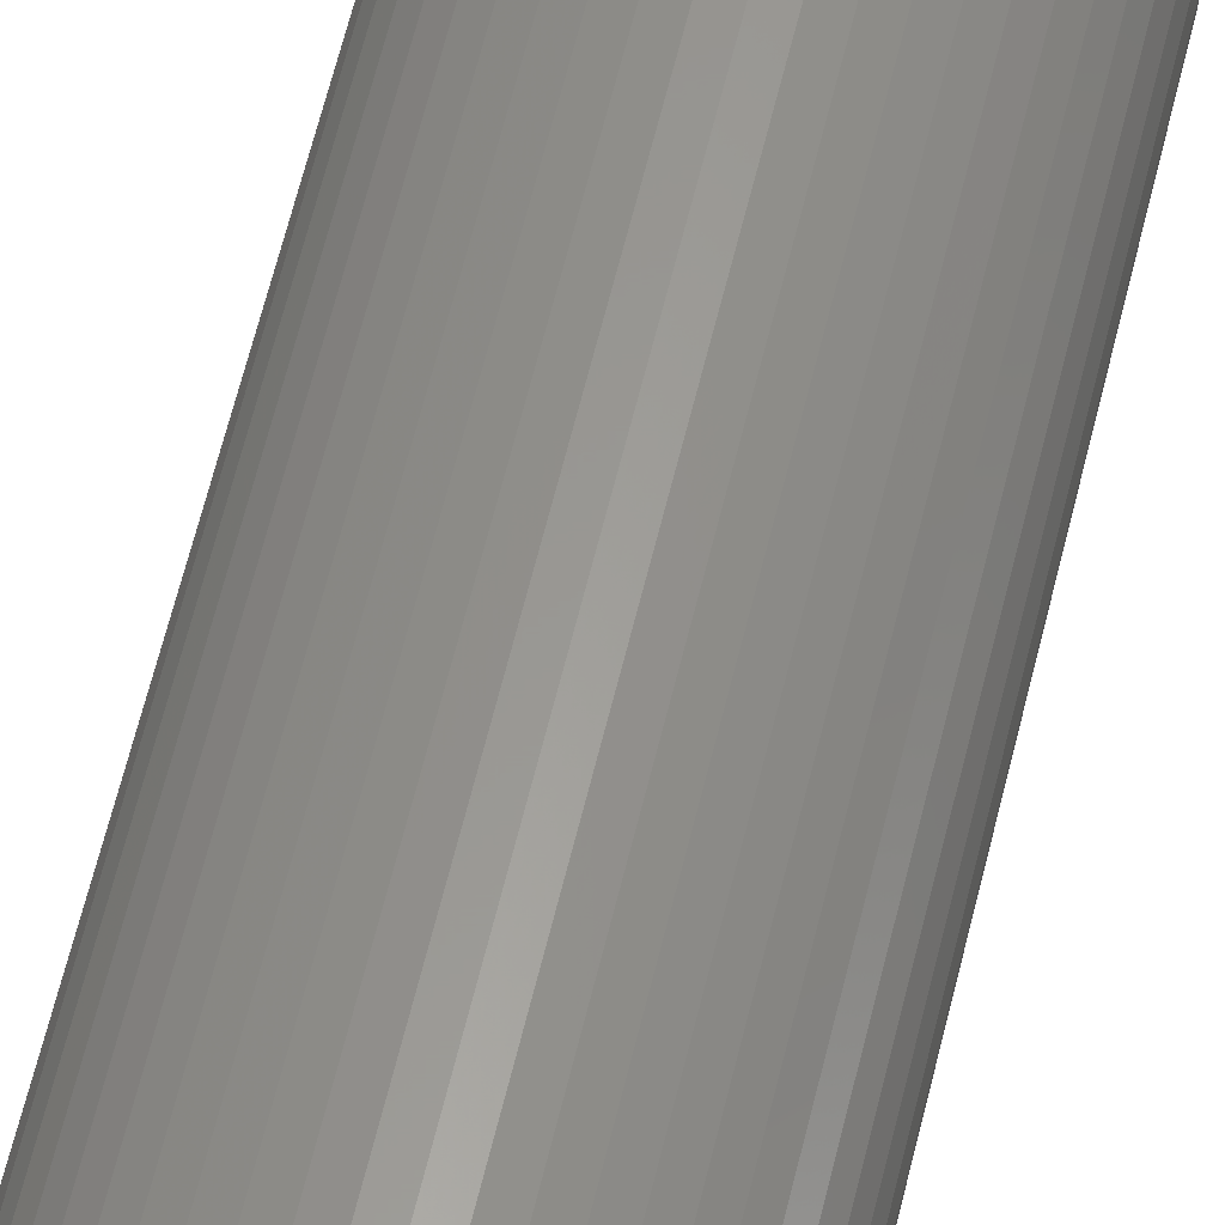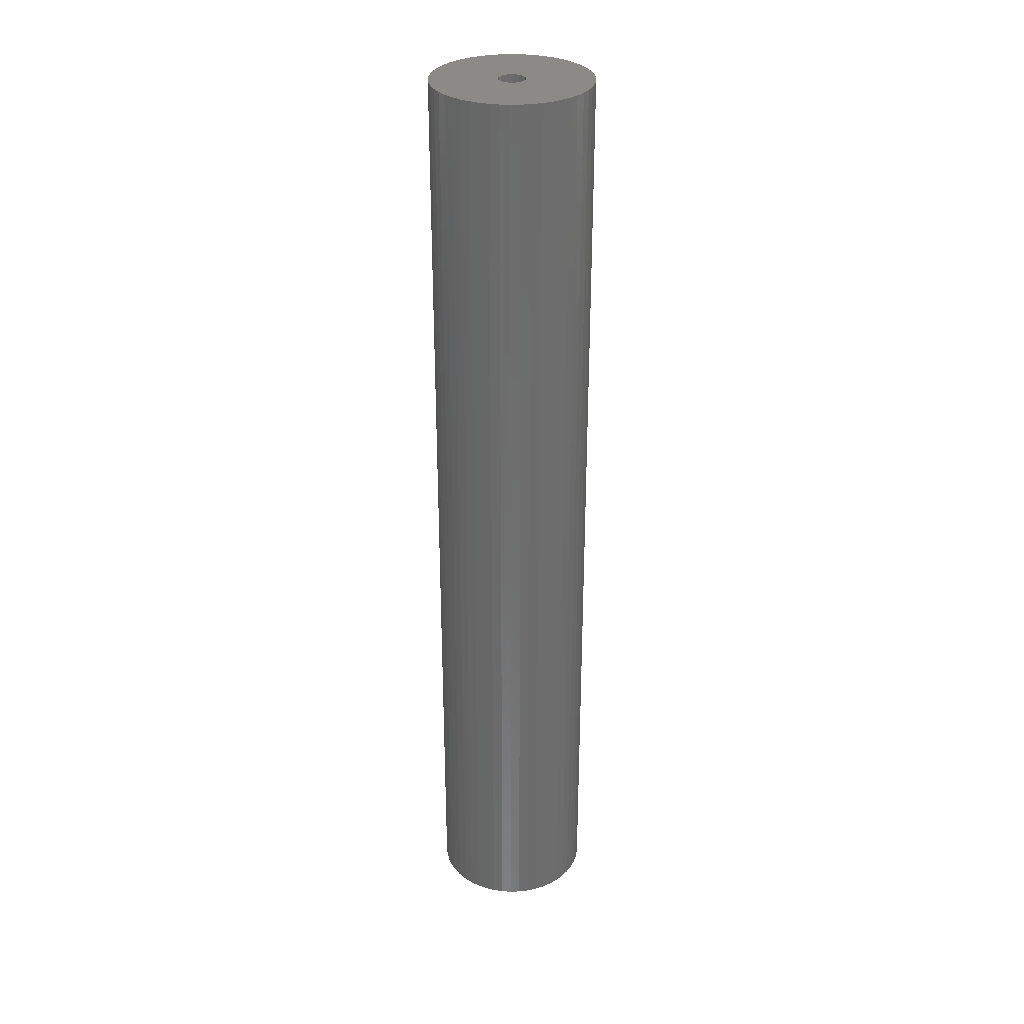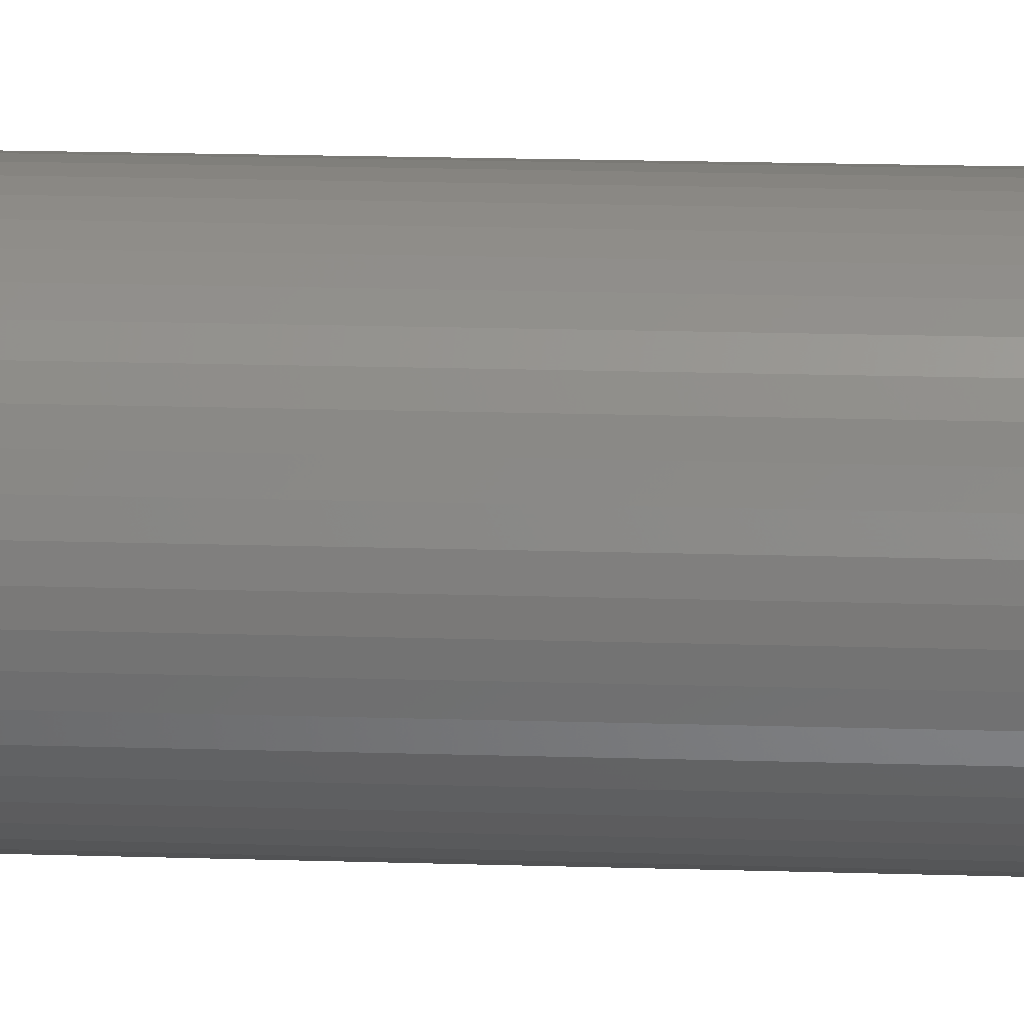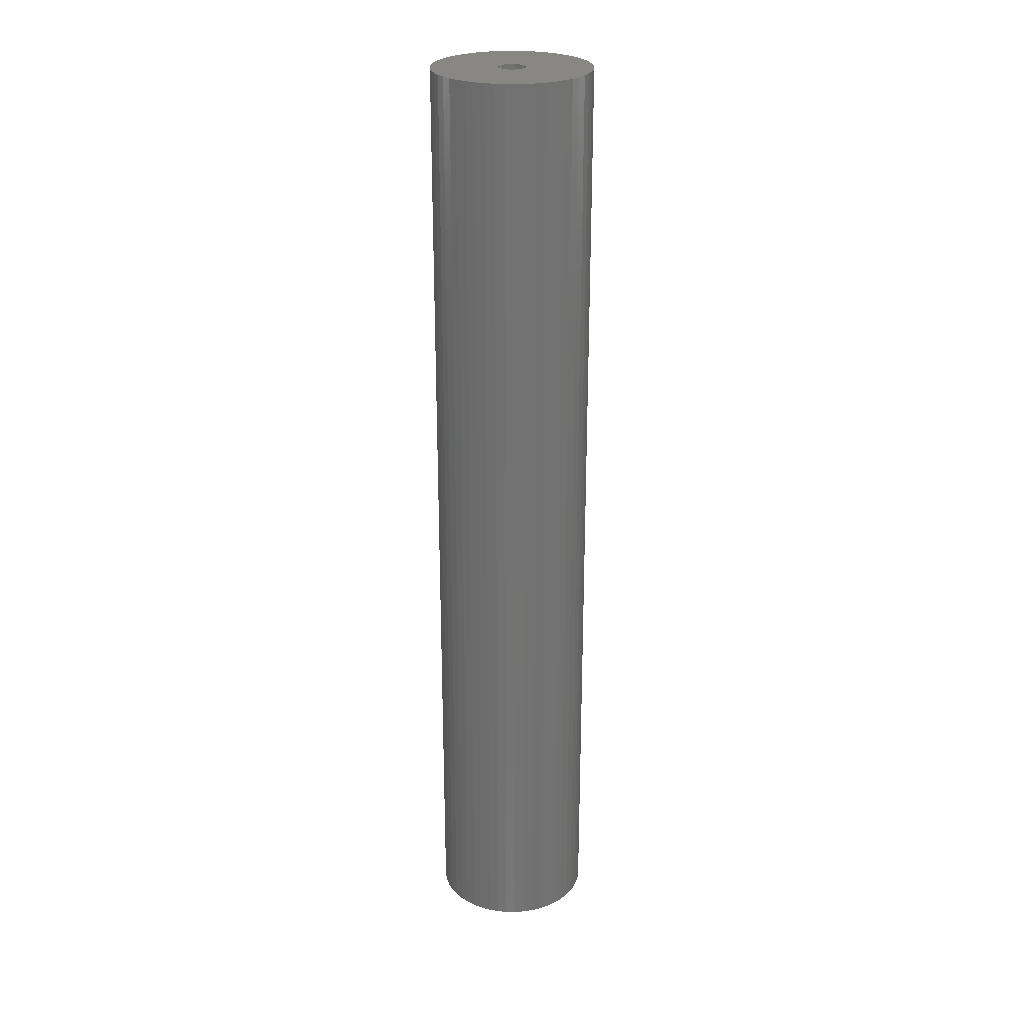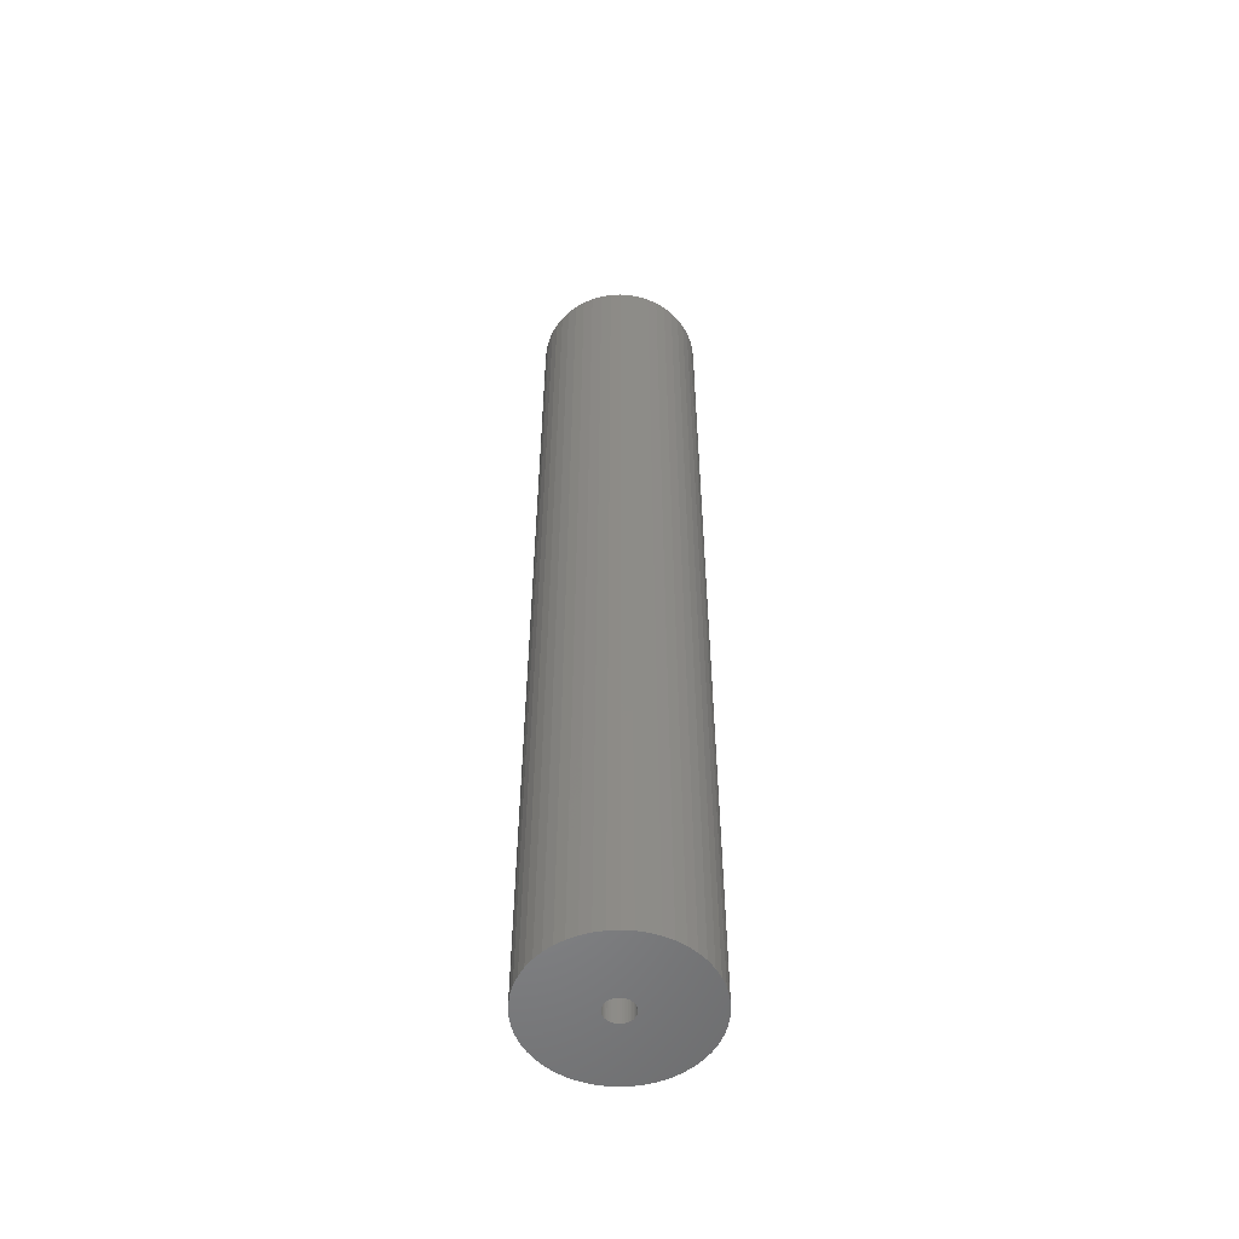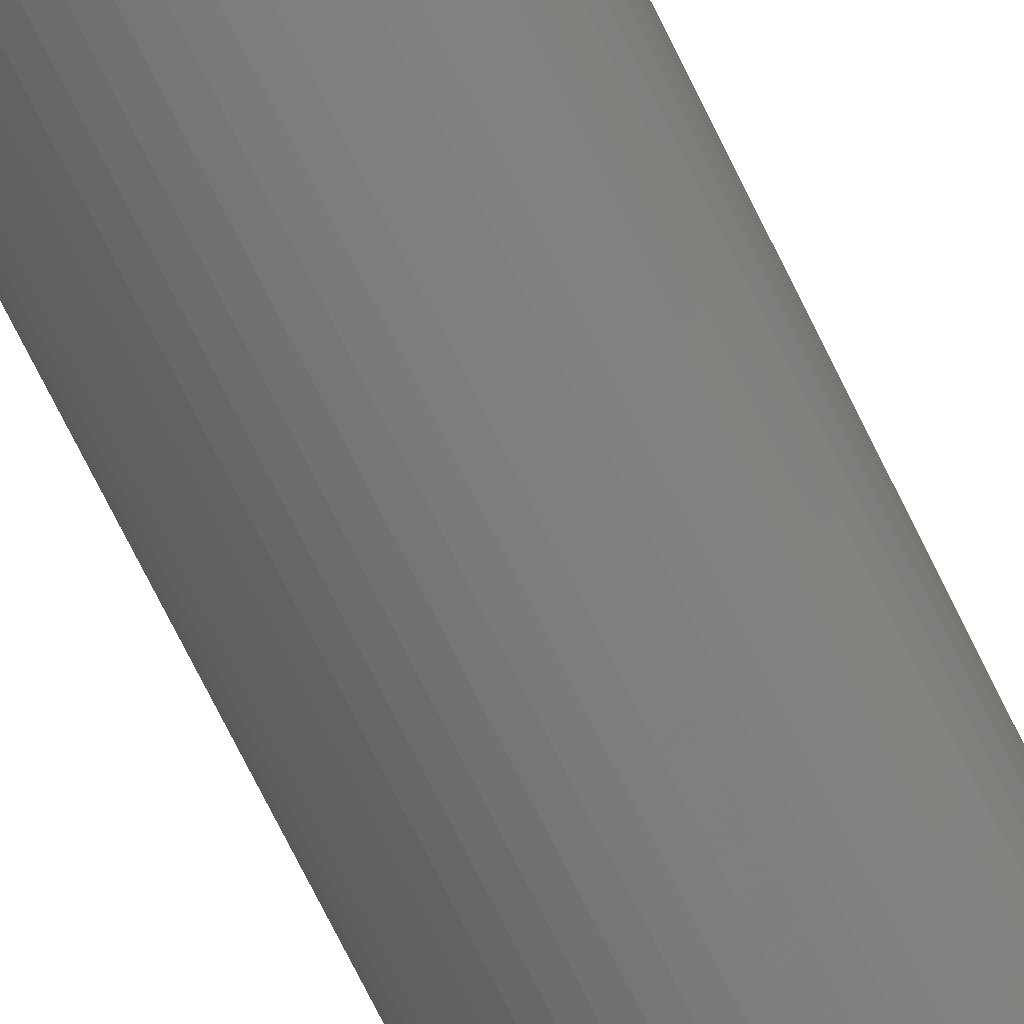
<metadata>
{"format":"stl","ext":"stl","renderer":"f3d","projection":"perspective","resolution":1024,"background":"white","views":[{"elev":59.1,"azim":13.2,"up":"+Y"},{"elev":30.9,"azim":11.9,"up":"+Z"},{"elev":13.1,"azim":94.8,"up":"+Y"},{"elev":25.6,"azim":-20.6,"up":"+Z"},{"elev":-54.2,"azim":-169.7,"up":"+Z"},{"elev":-73.2,"azim":-153.7,"up":"+Y"}]}
</metadata>
<code>
# stl→obj: 200 verts, 400 faces
v 6 0 36
v 5.953 0.752 -36
v 5.953 0.752 36
v 6 0 -36
v -6 0 -36
v -5.953 0.752 36
v -5.953 0.752 -36
v -6 0 36
v 0.3767 5.988 -36
v -0.3767 5.988 36
v 0.3767 5.988 36
v -0.3767 5.988 -36
v 4.374 4.107 -36
v 3.825 4.623 36
v 4.374 4.107 36
v 3.825 4.623 -36
v -3.825 4.623 -36
v -4.374 4.107 36
v -3.825 4.623 36
v -4.374 4.107 -36
v -1.854 5.706 -36
v -2.555 5.429 36
v -1.854 5.706 36
v -2.555 5.429 -36
v 5.579 2.209 36
v 5.258 2.891 -36
v 5.258 2.891 36
v 5.579 2.209 -36
v 5.811 1.492 -36
v 5.811 1.492 36
v 2.555 5.429 -36
v 1.854 5.706 36
v 2.555 5.429 36
v 1.854 5.706 -36
v 1.124 5.894 36
v 1.124 5.894 -36
v 3.215 5.066 36
v 3.215 5.066 -36
v -5.579 2.209 -36
v -5.258 2.891 36
v -5.258 2.891 -36
v -5.579 2.209 36
v -4.854 3.527 36
v -4.854 3.527 -36
v -5.811 1.492 -36
v -5.811 1.492 36
v -3.215 5.066 -36
v -3.215 5.066 36
v -1.124 5.894 36
v -1.124 5.894 -36
v 5.953 -0.752 36
v 5.953 -0.752 -36
v -1.854 -5.706 -36
v -1.124 -5.894 36
v -1.854 -5.706 36
v -1.124 -5.894 -36
v 0.3767 -5.988 -36
v 1.124 -5.894 36
v 0.3767 -5.988 36
v 1.124 -5.894 -36
v 4.854 3.527 36
v 4.854 3.527 -36
v 5.579 -2.209 36
v 5.811 -1.492 -36
v 5.811 -1.492 36
v 5.579 -2.209 -36
v -0.3767 -5.988 36
v -0.3767 -5.988 -36
v -5.258 -2.891 -36
v -5.579 -2.209 36
v -5.579 -2.209 -36
v -5.258 -2.891 36
v -5.811 -1.492 36
v -5.811 -1.492 -36
v 1.854 -5.706 -36
v 2.555 -5.429 36
v 1.854 -5.706 36
v 2.555 -5.429 -36
v 1 0 36
v 0.9921 0.1253 36
v 0.9686 0.2487 36
v 0.9921 -0.1253 36
v 0.9298 0.3681 36
v 0.8763 0.4818 36
v 0.9686 -0.2487 36
v 0.809 0.5878 36
v 0.729 0.6845 36
v 0.9298 -0.3681 36
v 0.6374 0.7705 36
v 5.258 -2.891 36
v 0.5358 0.8443 36
v 0.8763 -0.4818 36
v 0.4258 0.9048 36
v 4.854 -3.527 36
v 0.309 0.9511 36
v 0.809 -0.5878 36
v 4.374 -4.107 36
v 0.1874 0.9823 36
v 0.06279 0.998 36
v -0.06279 0.998 36
v -0.1874 0.9823 36
v -0.309 0.9511 36
v -0.4258 0.9048 36
v -0.5358 0.8443 36
v -0.6374 0.7705 36
v -0.729 0.6845 36
v -0.809 0.5878 36
v 0.729 -0.6845 36
v 3.825 -4.623 36
v 0.6374 -0.7705 36
v 3.215 -5.066 36
v 0.5358 -0.8443 36
v 0.4258 -0.9048 36
v 0.309 -0.9511 36
v 0.1874 -0.9823 36
v 0.06279 -0.998 36
v -0.06279 -0.998 36
v -0.1874 -0.9823 36
v -0.309 -0.9511 36
v -0.4258 -0.9048 36
v -2.555 -5.429 36
v -0.5358 -0.8443 36
v -3.215 -5.066 36
v -0.6374 -0.7705 36
v -3.825 -4.623 36
v -0.729 -0.6845 36
v -4.374 -4.107 36
v -0.809 -0.5878 36
v -4.854 -3.527 36
v -0.8763 -0.4818 36
v -0.9298 -0.3681 36
v -0.9686 -0.2487 36
v -0.9921 -0.1253 36
v -5.953 -0.752 36
v -1 0 36
v -0.8763 0.4818 36
v -0.9298 0.3681 36
v -0.9686 0.2487 36
v -0.9921 0.1253 36
v 3.215 -5.066 -36
v 3.825 -4.623 -36
v 4.374 -4.107 -36
v 5.258 -2.891 -36
v 4.854 -3.527 -36
v -2.555 -5.429 -36
v -5.953 -0.752 -36
v -4.374 -4.107 -36
v -3.825 -4.623 -36
v -4.854 -3.527 -36
v 1 0 -36
v 0.9921 -0.1253 -36
v 0.9686 -0.2487 -36
v 0.9921 0.1253 -36
v 0.9298 -0.3681 -36
v 0.8763 -0.4818 -36
v 0.9686 0.2487 -36
v 0.809 -0.5878 -36
v 0.729 -0.6845 -36
v 0.9298 0.3681 -36
v 0.6374 -0.7705 -36
v 0.5358 -0.8443 -36
v 0.8763 0.4818 -36
v 0.4258 -0.9048 -36
v 0.309 -0.9511 -36
v 0.809 0.5878 -36
v 0.1874 -0.9823 -36
v 0.06279 -0.998 -36
v -0.06279 -0.998 -36
v -0.1874 -0.9823 -36
v -0.309 -0.9511 -36
v -0.4258 -0.9048 -36
v -0.5358 -0.8443 -36
v -3.215 -5.066 -36
v -0.6374 -0.7705 -36
v -0.729 -0.6845 -36
v -0.809 -0.5878 -36
v 0.729 0.6845 -36
v 0.6374 0.7705 -36
v 0.5358 0.8443 -36
v 0.4258 0.9048 -36
v 0.309 0.9511 -36
v 0.1874 0.9823 -36
v 0.06279 0.998 -36
v -0.06279 0.998 -36
v -0.1874 0.9823 -36
v -0.309 0.9511 -36
v -0.4258 0.9048 -36
v -0.5358 0.8443 -36
v -0.6374 0.7705 -36
v -0.729 0.6845 -36
v -0.809 0.5878 -36
v -0.8763 0.4818 -36
v -0.9298 0.3681 -36
v -0.9686 0.2487 -36
v -0.9921 0.1253 -36
v -1 0 -36
v -0.8763 -0.4818 -36
v -0.9298 -0.3681 -36
v -0.9686 -0.2487 -36
v -0.9921 -0.1253 -36
f 1 2 3
f 2 1 4
f 5 6 7
f 6 5 8
f 9 10 11
f 10 9 12
f 13 14 15
f 14 13 16
f 17 18 19
f 18 17 20
f 21 22 23
f 22 21 24
f 25 26 27
f 26 25 28
f 3 29 30
f 29 3 2
f 31 32 33
f 32 31 34
f 34 35 32
f 35 34 36
f 16 37 14
f 37 16 38
f 39 40 41
f 40 39 42
f 41 43 44
f 43 41 40
f 45 42 39
f 42 45 46
f 47 19 48
f 19 47 17
f 12 49 10
f 49 12 50
f 51 4 1
f 4 51 52
f 53 54 55
f 54 53 56
f 57 58 59
f 58 57 60
f 30 28 25
f 28 30 29
f 61 13 15
f 13 61 62
f 27 62 61
f 62 27 26
f 36 11 35
f 11 36 9
f 38 33 37
f 33 38 31
f 63 64 65
f 64 63 66
f 65 52 51
f 52 65 64
f 56 67 54
f 67 56 68
f 69 70 71
f 70 69 72
f 71 73 74
f 73 71 70
f 75 76 77
f 76 75 78
f 60 77 58
f 77 60 75
f 44 18 20
f 18 44 43
f 79 1 3
f 80 3 30
f 1 79 51
f 81 30 25
f 82 51 79
f 83 25 27
f 51 82 65
f 84 27 61
f 85 65 82
f 86 61 15
f 65 85 63
f 87 15 14
f 88 63 85
f 89 14 37
f 63 88 90
f 91 37 33
f 92 90 88
f 93 33 32
f 90 92 94
f 95 32 35
f 96 94 92
f 94 96 97
f 3 80 79
f 30 81 80
f 25 83 81
f 27 84 83
f 61 86 84
f 15 87 86
f 14 89 87
f 37 91 89
f 33 93 91
f 98 35 11
f 32 95 93
f 35 98 95
f 11 99 98
f 11 100 99
f 10 100 11
f 100 10 101
f 49 101 10
f 101 49 102
f 23 102 49
f 102 23 103
f 22 103 23
f 103 22 104
f 48 104 22
f 104 48 105
f 19 105 48
f 105 19 106
f 106 18 107
f 18 106 19
f 108 97 96
f 97 108 109
f 110 109 108
f 109 110 111
f 112 111 110
f 111 112 76
f 113 76 112
f 76 113 77
f 114 77 113
f 77 114 58
f 115 58 114
f 58 115 59
f 116 59 115
f 117 59 116
f 67 117 118
f 54 118 119
f 117 67 59
f 55 119 120
f 121 120 122
f 123 122 124
f 125 124 126
f 127 126 128
f 129 128 130
f 72 130 131
f 70 131 132
f 73 132 133
f 118 54 67
f 134 133 135
f 43 107 18
f 107 43 136
f 119 55 54
f 40 136 43
f 120 121 55
f 136 40 137
f 122 123 121
f 42 137 40
f 124 125 123
f 137 42 138
f 126 127 125
f 46 138 42
f 128 129 127
f 138 46 139
f 130 72 129
f 6 139 46
f 131 70 72
f 139 6 135
f 132 73 70
f 8 135 6
f 133 134 73
f 135 8 134
f 7 46 45
f 46 7 6
f 24 48 22
f 48 24 47
f 50 23 49
f 23 50 21
f 78 111 76
f 111 78 140
f 141 97 109
f 97 141 142
f 90 66 63
f 66 90 143
f 97 144 94
f 144 97 142
f 145 55 121
f 55 145 53
f 146 8 5
f 8 146 134
f 140 109 111
f 109 140 141
f 94 143 90
f 143 94 144
f 68 59 67
f 59 68 57
f 147 125 127
f 125 147 148
f 147 129 149
f 129 147 127
f 149 72 69
f 72 149 129
f 150 4 52
f 151 52 64
f 4 150 2
f 152 64 66
f 153 2 150
f 154 66 143
f 2 153 29
f 155 143 144
f 156 29 153
f 157 144 142
f 29 156 28
f 158 142 141
f 159 28 156
f 160 141 140
f 28 159 26
f 161 140 78
f 162 26 159
f 163 78 75
f 26 162 62
f 164 75 60
f 165 62 162
f 62 165 13
f 52 151 150
f 64 152 151
f 66 154 152
f 143 155 154
f 144 157 155
f 142 158 157
f 141 160 158
f 140 161 160
f 78 163 161
f 166 60 57
f 75 164 163
f 60 166 164
f 57 167 166
f 57 168 167
f 68 168 57
f 168 68 169
f 56 169 68
f 169 56 170
f 53 170 56
f 170 53 171
f 145 171 53
f 171 145 172
f 173 172 145
f 172 173 174
f 148 174 173
f 174 148 175
f 175 147 176
f 147 175 148
f 177 13 165
f 13 177 16
f 178 16 177
f 16 178 38
f 179 38 178
f 38 179 31
f 180 31 179
f 31 180 34
f 181 34 180
f 34 181 36
f 182 36 181
f 36 182 9
f 183 9 182
f 184 9 183
f 12 184 185
f 50 185 186
f 184 12 9
f 21 186 187
f 24 187 188
f 47 188 189
f 17 189 190
f 20 190 191
f 44 191 192
f 41 192 193
f 39 193 194
f 45 194 195
f 185 50 12
f 7 195 196
f 149 176 147
f 176 149 197
f 186 21 50
f 69 197 149
f 187 24 21
f 197 69 198
f 188 47 24
f 71 198 69
f 189 17 47
f 198 71 199
f 190 20 17
f 74 199 71
f 191 44 20
f 199 74 200
f 192 41 44
f 146 200 74
f 193 39 41
f 200 146 196
f 194 45 39
f 5 196 146
f 195 7 45
f 196 5 7
f 74 134 146
f 134 74 73
f 173 121 123
f 121 173 145
f 148 123 125
f 123 148 173
f 138 193 137
f 193 138 194
f 162 86 165
f 86 162 84
f 181 93 95
f 93 181 180
f 187 102 103
f 102 187 186
f 137 192 136
f 192 137 193
f 152 82 151
f 82 152 85
f 178 87 89
f 87 178 177
f 184 99 100
f 99 184 183
f 179 89 91
f 89 179 178
f 139 194 138
f 194 139 195
f 107 190 106
f 190 107 191
f 188 103 104
f 103 188 187
f 186 101 102
f 101 186 185
f 150 80 153
f 80 150 79
f 174 126 124
f 126 174 175
f 130 198 131
f 198 130 197
f 161 113 112
f 113 161 163
f 165 87 177
f 87 165 86
f 182 95 98
f 95 182 181
f 183 98 99
f 98 183 182
f 180 91 93
f 91 180 179
f 135 195 139
f 195 135 196
f 136 191 107
f 191 136 192
f 185 100 101
f 100 185 184
f 189 104 105
f 104 189 188
f 190 105 106
f 105 190 189
f 167 117 116
f 117 167 168
f 131 199 132
f 199 131 198
f 128 197 130
f 197 128 176
f 166 116 115
f 116 166 167
f 159 84 162
f 84 159 83
f 156 83 159
f 83 156 81
f 153 81 156
f 81 153 80
f 151 79 150
f 79 151 82
f 155 88 154
f 88 155 92
f 154 85 152
f 85 154 88
f 171 122 120
f 122 171 172
f 169 119 118
f 119 169 170
f 133 196 135
f 196 133 200
f 126 176 128
f 176 126 175
f 163 114 113
f 114 163 164
f 164 115 114
f 115 164 166
f 160 112 110
f 112 160 161
f 157 92 155
f 92 157 96
f 158 96 157
f 96 158 108
f 132 200 133
f 200 132 199
f 158 110 108
f 110 158 160
f 168 118 117
f 118 168 169
f 172 124 122
f 124 172 174
f 170 120 119
f 120 170 171

</code>
